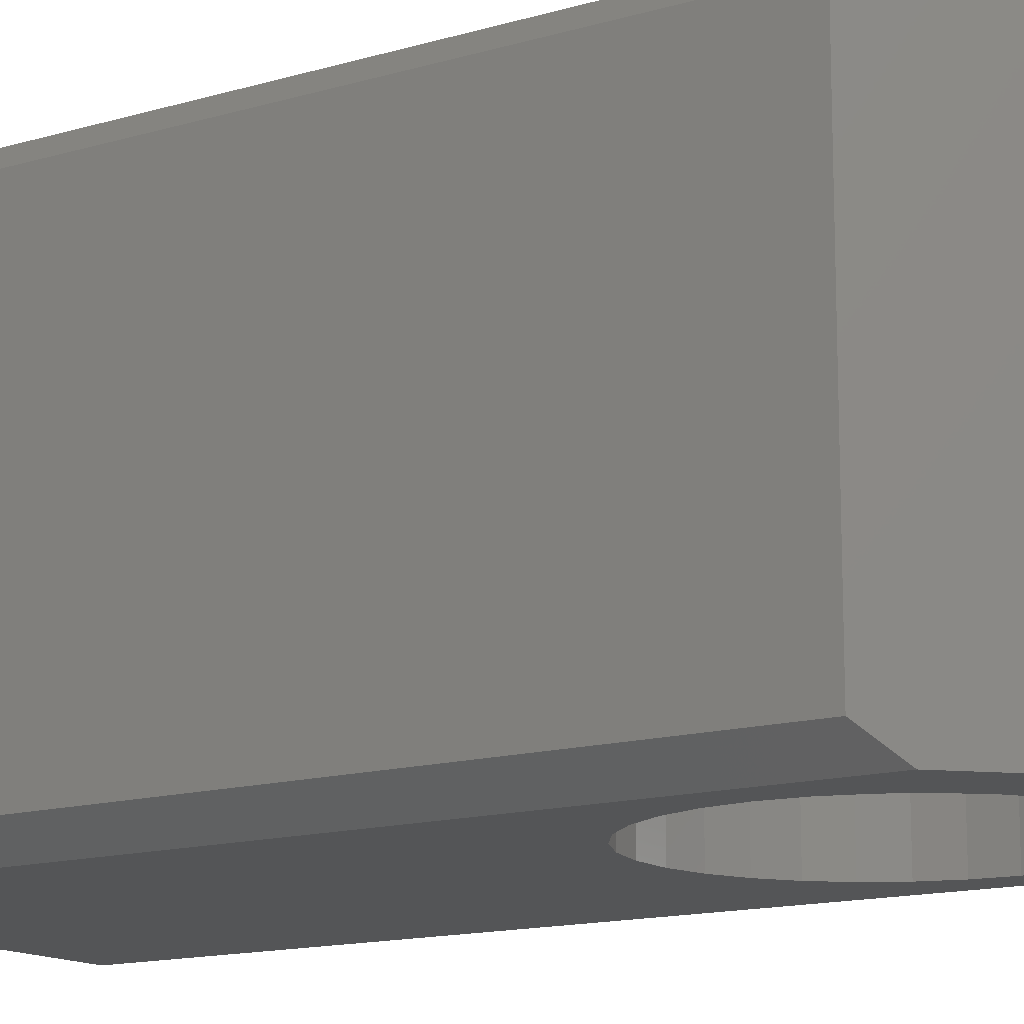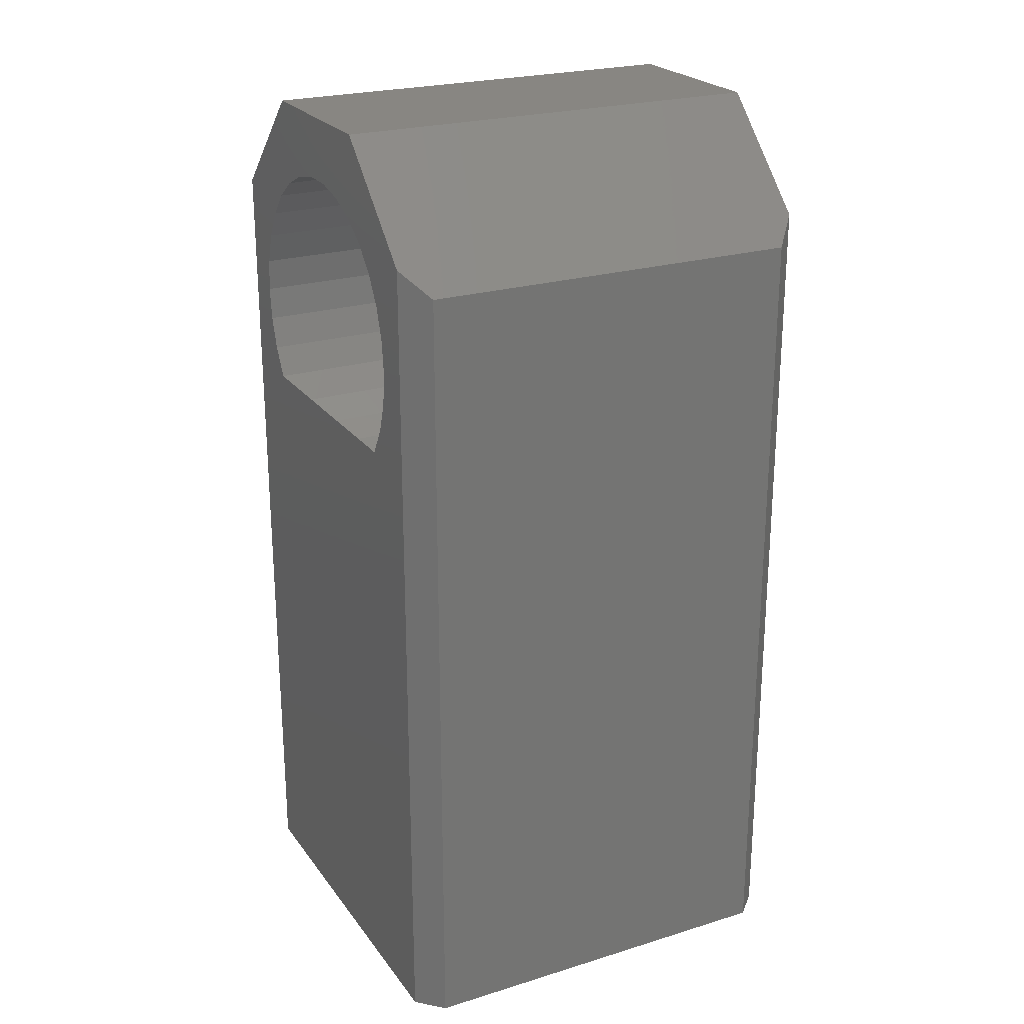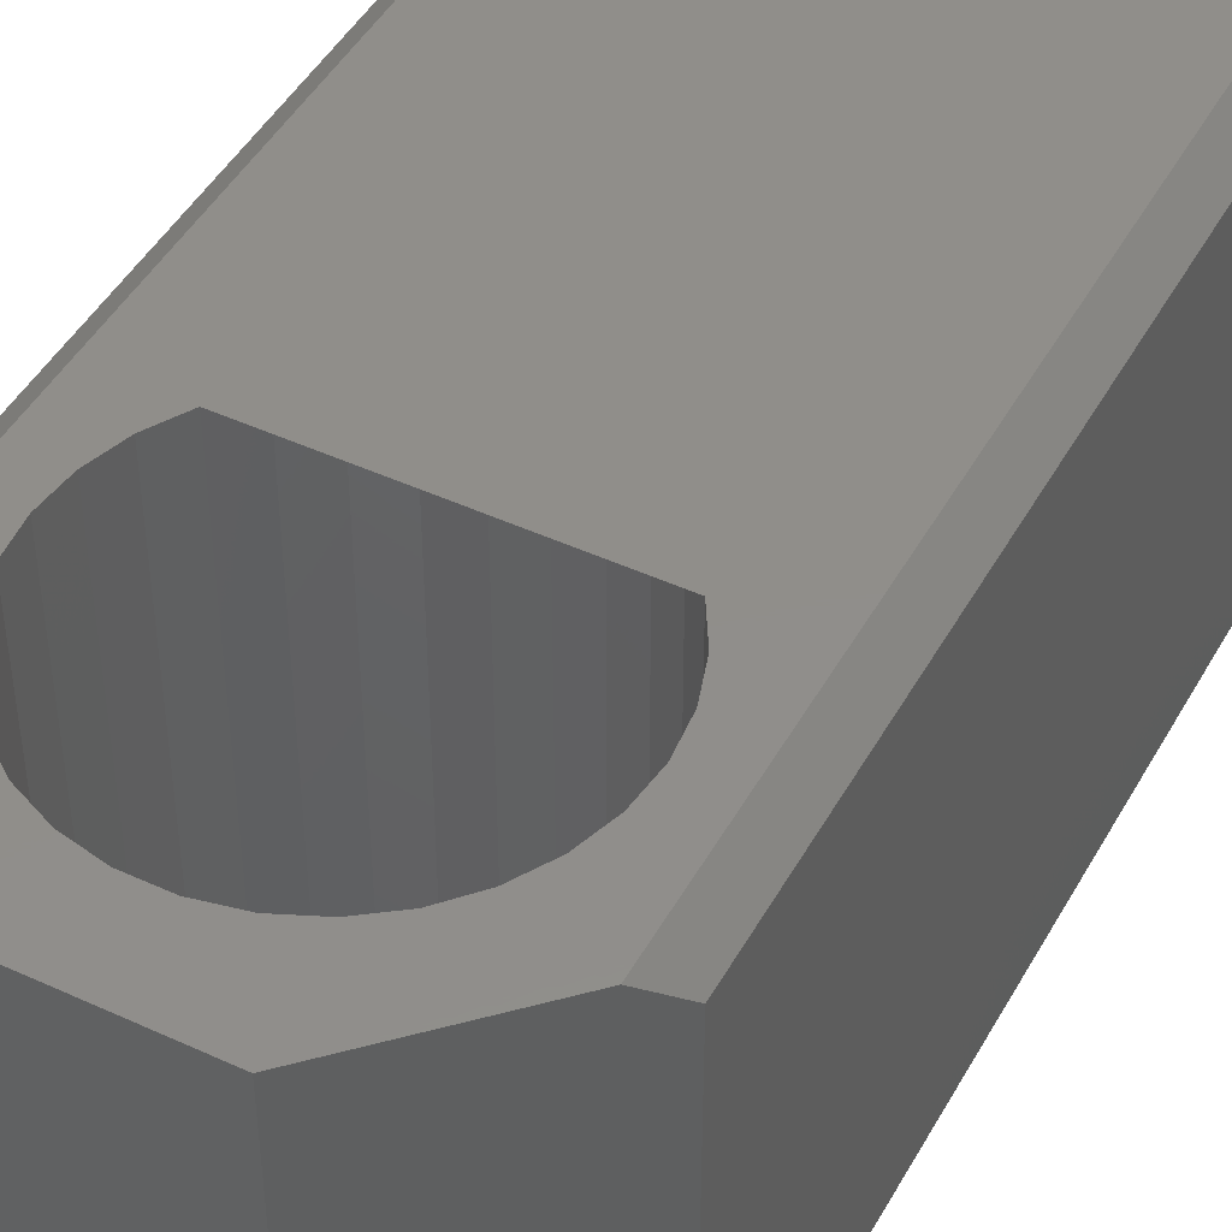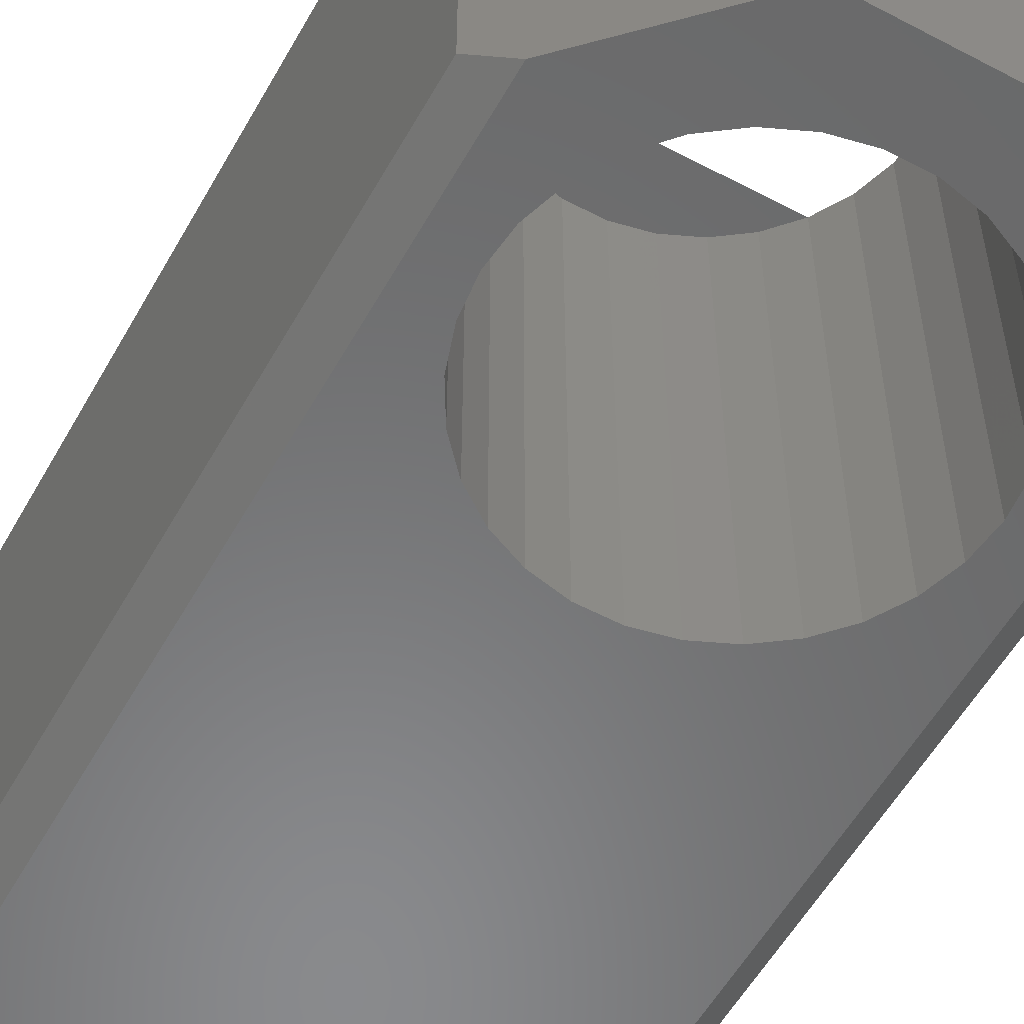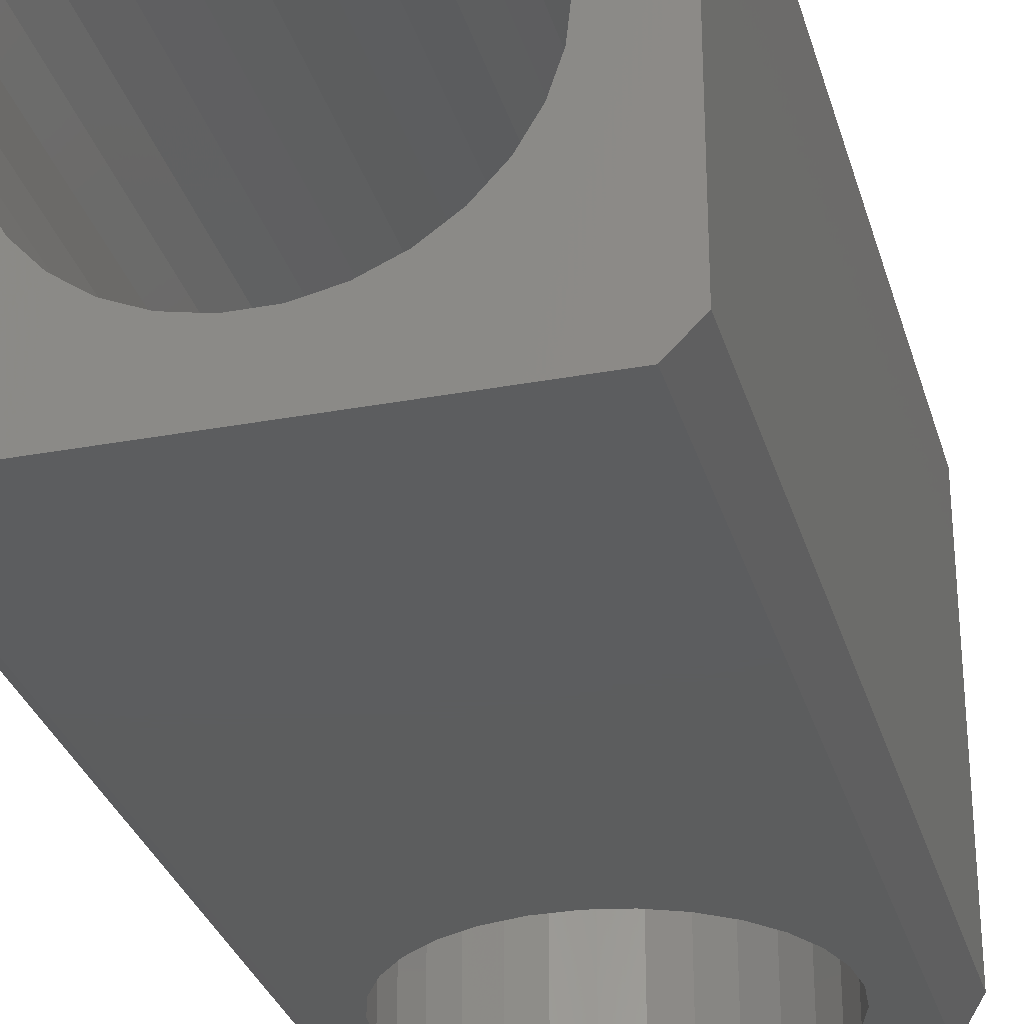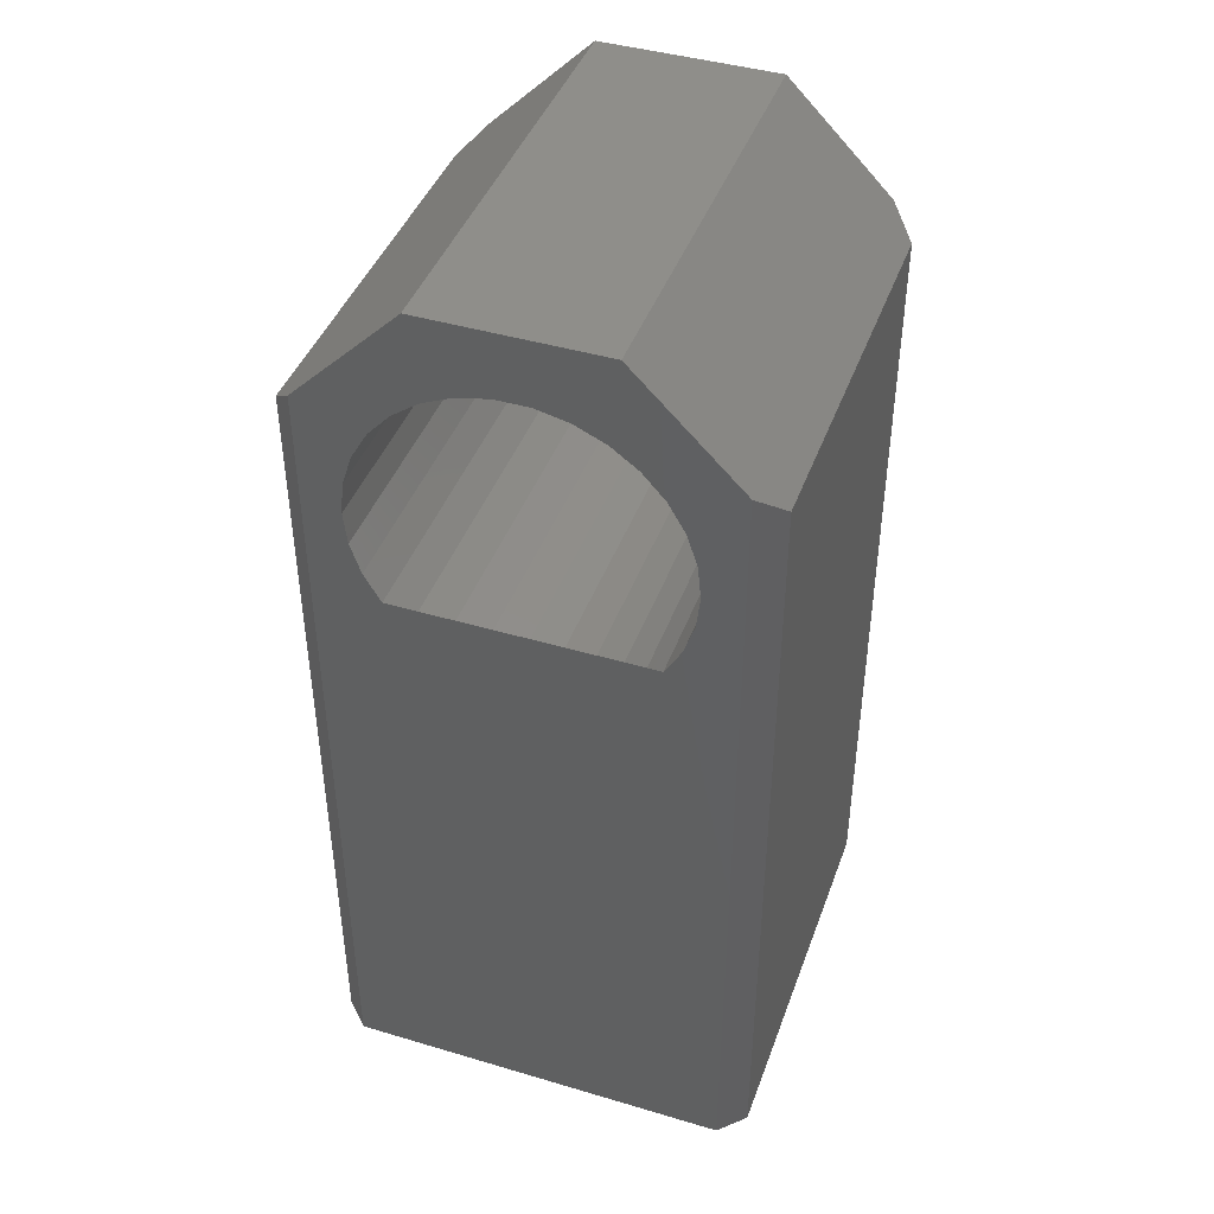
<metadata>
{"format":"stl","ext":"stl","renderer":"f3d","projection":"perspective","resolution":1024,"background":"white","views":[{"elev":-14.0,"azim":-56.5,"up":"+Y"},{"elev":23.7,"azim":-117.1,"up":"+Z"},{"elev":46.1,"azim":27.8,"up":"+Y"},{"elev":-55.9,"azim":-29.0,"up":"+Y"},{"elev":-30.4,"azim":-164.9,"up":"+Y"},{"elev":43.0,"azim":-160.6,"up":"+Z"}]}
</metadata>
<code>
# stl→obj: 140 verts, 280 faces
v -17.5 -15.5 0
v -17.5 15.5 64.57
v -17.5 15.5 0
v -17.5 -15.5 64.57
v -7.071 17.5 75
v 7.071 -17.5 75
v 7.071 17.5 75
v -7.071 -17.5 75
v 17.5 -15.5 64.57
v 17.5 15.5 0
v 17.5 15.5 64.57
v 17.5 -15.5 0
v 1.307 17.5 69.93
v 3.863 17.5 69.39
v 6.25 17.5 68.33
v 8.364 17.5 66.79
v 15.5 17.5 66.57
v 10.11 17.5 64.85
v 11.42 17.5 62.58
v 12.23 17.5 60.1
v 12.5 17.5 57.5
v 12.23 17.5 54.9
v 10.11 17.5 50.15
v 15.5 17.5 0
v -10.11 17.5 50.15
v 11.42 17.5 52.42
v -1.307 17.5 69.93
v -3.863 17.5 69.39
v -6.25 17.5 68.33
v -8.364 17.5 66.79
v -15.5 17.5 66.57
v -10.11 17.5 64.85
v -11.42 17.5 62.58
v -12.23 17.5 60.1
v -12.5 17.5 57.5
v -12.23 17.5 54.9
v -15.5 17.5 0
v -11.42 17.5 52.42
v 8.364 -9.289 0
v 15.5 -17.5 0
v 12.5 0 0
v 12.23 2.599 0
v 12.23 -2.599 0
v 11.42 -5.084 0
v 10.11 -7.347 0
v 6.25 -10.83 0
v 3.863 -11.89 0
v 1.307 -12.43 0
v -1.307 -12.43 0
v -15.5 -17.5 0
v -11.42 -5.084 0
v -12.23 -2.599 0
v -10.11 -7.347 0
v -8.364 -9.289 0
v -6.25 -10.83 0
v -3.863 -11.89 0
v 11.42 5.084 0
v 10.11 7.347 0
v 8.364 9.289 0
v 6.25 10.83 0
v 3.863 11.89 0
v 1.307 12.43 0
v -1.307 12.43 0
v -3.863 11.89 0
v -12.5 0 0
v -6.25 10.83 0
v -8.364 9.289 0
v -10.11 7.347 0
v -11.42 5.084 0
v -12.23 2.599 0
v -1.307 -17.5 69.93
v -3.863 -17.5 69.39
v -6.25 -17.5 68.33
v -8.364 -17.5 66.79
v -15.5 -17.5 66.57
v -10.11 -17.5 64.85
v -11.42 -17.5 62.58
v -12.23 -17.5 60.1
v -12.5 -17.5 57.5
v -12.23 -17.5 54.9
v -1.307 -17.5 45.07
v 1.307 -17.5 45.07
v -3.863 -17.5 45.61
v -6.25 -17.5 46.67
v -8.364 -17.5 48.21
v -10.11 -17.5 50.15
v -11.42 -17.5 52.42
v 1.307 -17.5 69.93
v 3.863 -17.5 69.39
v 6.25 -17.5 68.33
v 8.364 -17.5 66.79
v 15.5 -17.5 66.57
v 10.11 -17.5 64.85
v 11.42 -17.5 62.58
v 12.23 -17.5 60.1
v 12.5 -17.5 57.5
v 12.23 -17.5 54.9
v 3.863 -17.5 45.61
v 6.25 -17.5 46.67
v 8.364 -17.5 48.21
v 10.11 -17.5 50.15
v 11.42 -17.5 52.42
v -1.307 17.5 45.07
v 1.307 17.5 45.07
v 8.364 17.5 48.21
v 6.25 17.5 46.67
v -8.364 17.5 48.21
v -6.25 17.5 46.67
v 3.863 17.5 45.61
v -3.863 17.5 45.61
v 10.11 7.347 45
v 11.42 5.084 45
v 1.307 12.43 45
v -1.307 12.43 45
v -12.23 2.599 45
v -11.42 5.084 45
v 8.364 9.289 45
v 3.863 11.89 45
v -3.863 11.89 45
v -6.25 10.83 45
v -10.11 7.347 45
v 12.5 0 45
v 12.23 -2.599 45
v 1.307 -12.43 45
v 3.863 -11.89 45
v 6.25 10.83 45
v -12.5 0 45
v -8.364 9.289 45
v 12.23 2.599 45
v 6.25 -10.83 45
v 8.364 -9.289 45
v 11.42 -5.084 45
v -3.863 -11.89 45
v -1.307 -12.43 45
v 10.11 -7.347 45
v -6.25 -10.83 45
v -8.364 -9.289 45
v -10.11 -7.347 45
v -11.42 -5.084 45
v -12.23 -2.599 45
f 1 2 3
f 2 1 4
f 5 6 7
f 6 5 8
f 9 10 11
f 10 9 12
f 7 13 5
f 7 14 13
f 7 15 14
f 7 16 15
f 17 16 7
f 17 18 16
f 17 19 18
f 17 20 19
f 17 21 20
f 17 22 21
f 23 24 25
f 26 24 23
f 22 24 26
f 24 22 17
f 27 5 13
f 28 5 27
f 29 5 28
f 30 5 29
f 30 31 5
f 32 31 30
f 33 31 32
f 34 31 33
f 35 31 34
f 36 31 35
f 37 25 24
f 36 37 31
f 38 37 36
f 25 37 38
f 39 12 40
f 12 41 10
f 42 10 41
f 12 43 41
f 12 44 43
f 12 45 44
f 12 39 45
f 40 46 39
f 40 47 46
f 40 48 47
f 40 49 48
f 50 49 40
f 51 1 52
f 53 1 51
f 54 1 53
f 1 54 50
f 55 50 54
f 56 50 55
f 49 50 56
f 57 10 42
f 58 10 57
f 59 10 58
f 10 59 24
f 60 24 59
f 61 24 60
f 62 24 61
f 63 24 62
f 37 63 64
f 52 1 65
f 63 37 24
f 66 37 64
f 67 37 66
f 3 67 68
f 3 68 69
f 3 69 70
f 3 65 1
f 65 3 70
f 67 3 37
f 8 71 6
f 8 72 71
f 8 73 72
f 8 74 73
f 75 74 8
f 75 76 74
f 75 77 76
f 75 78 77
f 75 79 78
f 75 80 79
f 81 50 82
f 83 50 81
f 84 50 83
f 85 50 84
f 86 50 85
f 87 50 86
f 80 50 87
f 50 80 75
f 88 6 71
f 89 6 88
f 90 6 89
f 91 6 90
f 91 92 6
f 93 92 91
f 94 92 93
f 95 92 94
f 96 92 95
f 97 92 96
f 40 82 50
f 82 40 98
f 98 40 99
f 99 40 100
f 100 40 101
f 97 40 92
f 102 40 97
f 101 40 102
f 96 20 21
f 20 96 95
f 103 23 25
f 23 103 104
f 97 21 22
f 21 97 96
f 71 13 88
f 13 71 27
f 89 15 90
f 15 89 14
f 73 28 72
f 28 73 29
f 77 34 33
f 34 77 78
f 105 23 106
f 107 108 25
f 103 82 104
f 82 103 81
f 94 18 19
f 18 94 93
f 90 16 91
f 16 90 15
f 88 14 89
f 14 88 13
f 79 36 35
f 36 79 80
f 76 33 32
f 33 76 77
f 109 23 104
f 106 23 109
f 101 26 23
f 26 101 102
f 109 99 106
f 99 109 98
f 110 103 25
f 95 19 20
f 19 95 94
f 93 16 18
f 16 93 91
f 78 35 34
f 35 78 79
f 72 27 71
f 27 72 28
f 74 29 73
f 29 74 30
f 74 32 30
f 32 74 76
f 102 22 26
f 22 102 97
f 104 98 109
f 98 104 82
f 106 100 105
f 100 106 99
f 100 23 105
f 23 100 101
f 107 84 108
f 84 107 85
f 108 110 25
f 86 107 25
f 107 86 85
f 80 38 36
f 38 80 87
f 87 25 38
f 25 87 86
f 108 83 110
f 83 108 84
f 110 81 103
f 81 110 83
f 57 111 58
f 111 57 112
f 63 113 114
f 113 63 62
f 115 69 116
f 69 115 70
f 58 117 59
f 117 58 111
f 62 118 113
f 118 62 61
f 66 119 120
f 119 66 64
f 116 68 121
f 68 116 69
f 43 122 41
f 122 43 123
f 47 124 125
f 124 47 48
f 60 117 126
f 117 60 59
f 61 126 118
f 126 61 60
f 127 70 115
f 70 127 65
f 67 120 128
f 120 67 66
f 64 114 119
f 114 64 63
f 121 67 128
f 67 121 68
f 41 129 42
f 129 41 122
f 39 130 131
f 130 39 46
f 44 123 43
f 123 44 132
f 49 133 134
f 133 49 56
f 42 112 57
f 112 42 129
f 123 129 122
f 132 129 123
f 132 112 129
f 135 112 132
f 135 111 112
f 131 111 135
f 131 117 111
f 130 117 131
f 130 126 117
f 125 126 130
f 125 118 126
f 124 118 125
f 124 113 118
f 134 113 124
f 134 114 113
f 133 114 134
f 133 119 114
f 133 120 119
f 136 120 133
f 137 120 136
f 137 128 120
f 138 128 137
f 138 121 128
f 139 121 138
f 139 116 121
f 140 116 139
f 140 115 116
f 115 140 127
f 45 132 44
f 132 45 135
f 140 65 127
f 65 140 52
f 39 135 45
f 135 39 131
f 48 134 124
f 134 48 49
f 55 137 136
f 137 55 54
f 56 136 133
f 136 56 55
f 139 52 140
f 52 139 51
f 137 53 138
f 53 137 54
f 138 51 139
f 51 138 53
f 46 125 130
f 125 46 47
f 7 11 17
f 7 9 11
f 6 9 7
f 9 6 92
f 2 5 31
f 4 5 2
f 8 4 75
f 4 8 5
f 50 4 1
f 4 50 75
f 2 37 3
f 37 2 31
f 11 24 17
f 24 11 10
f 40 9 92
f 9 40 12

</code>
